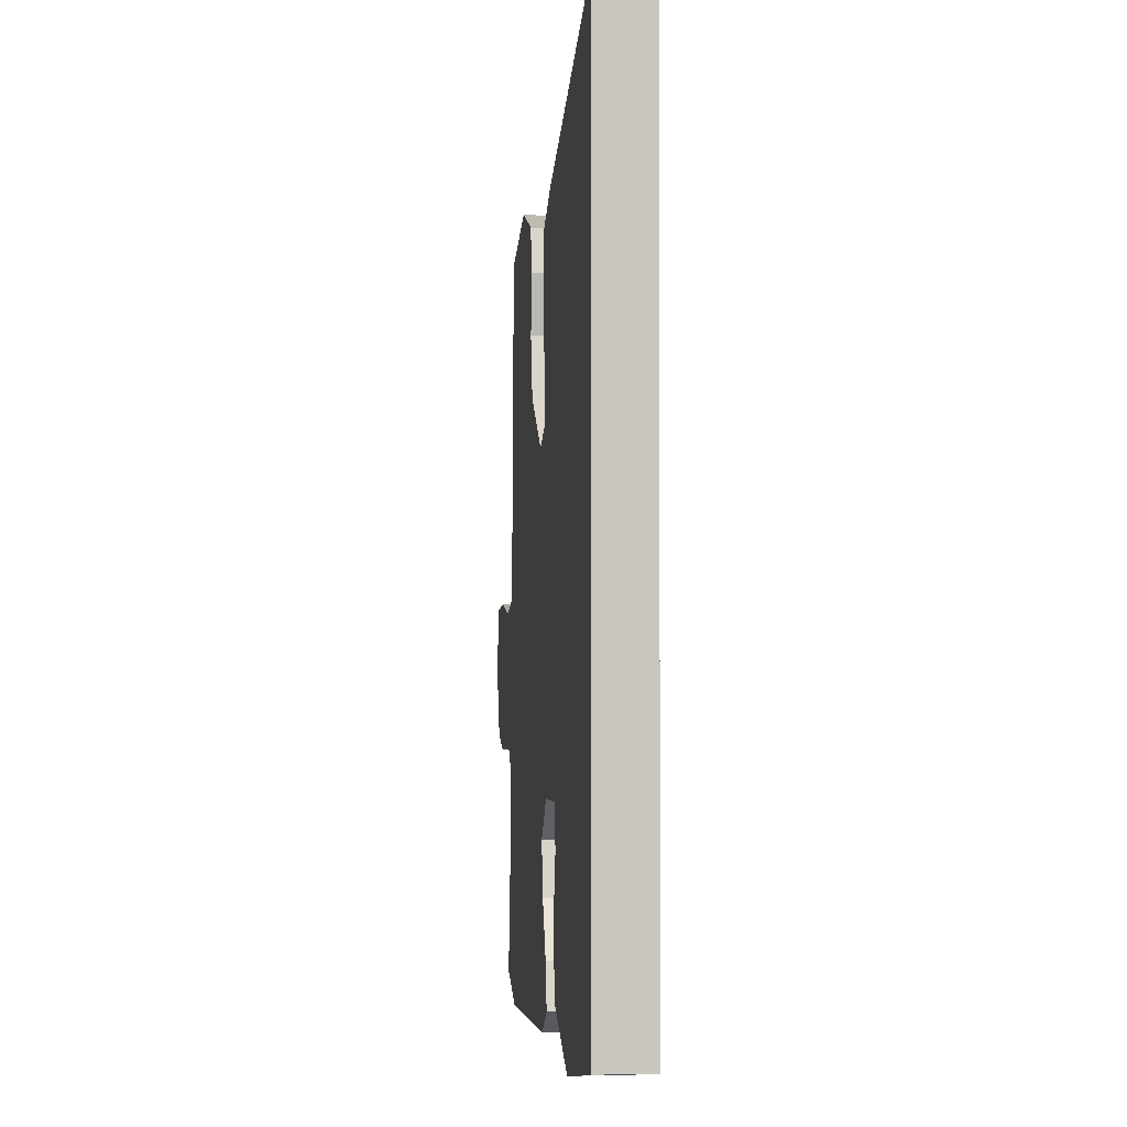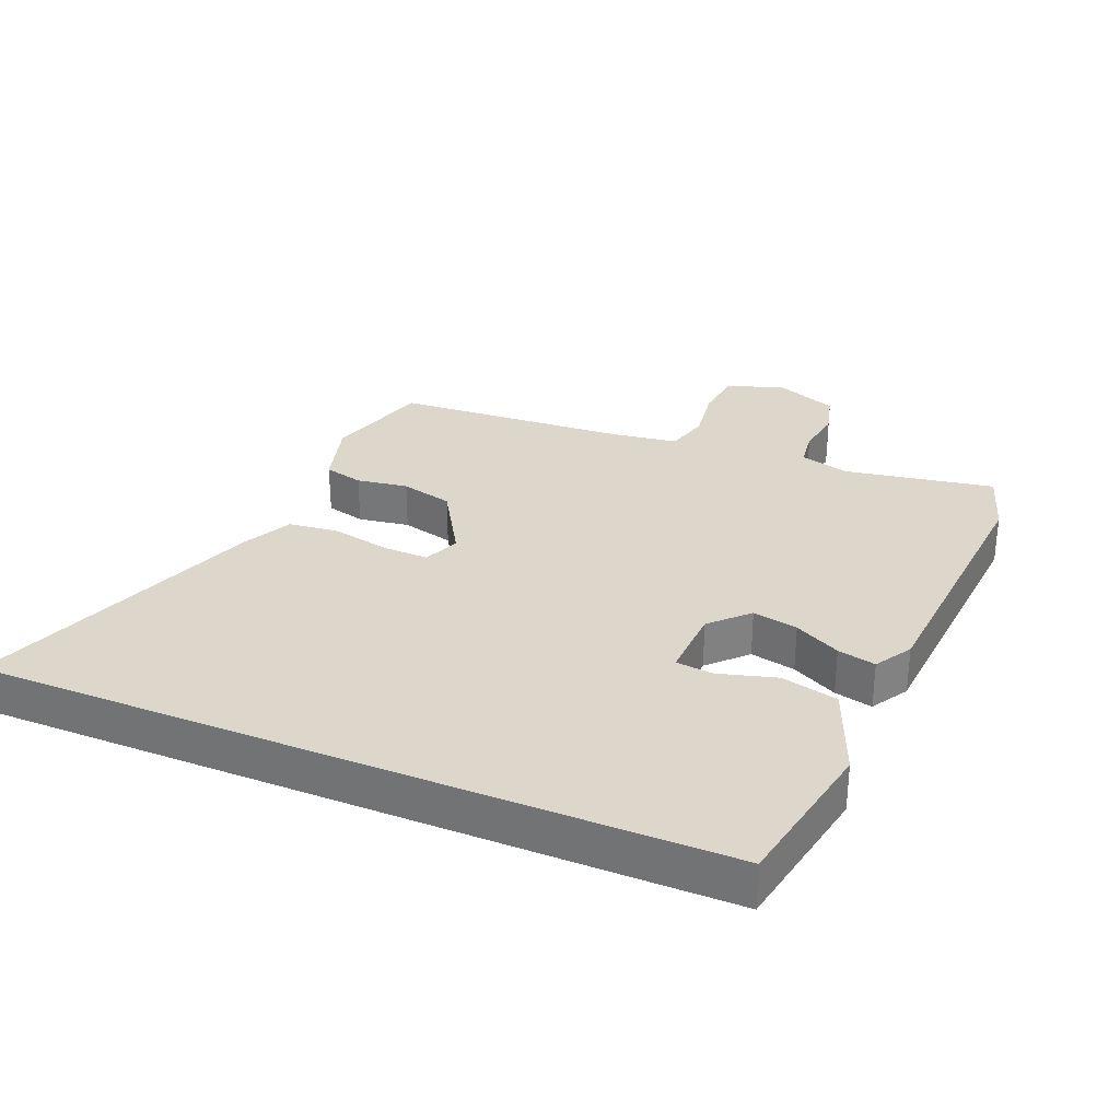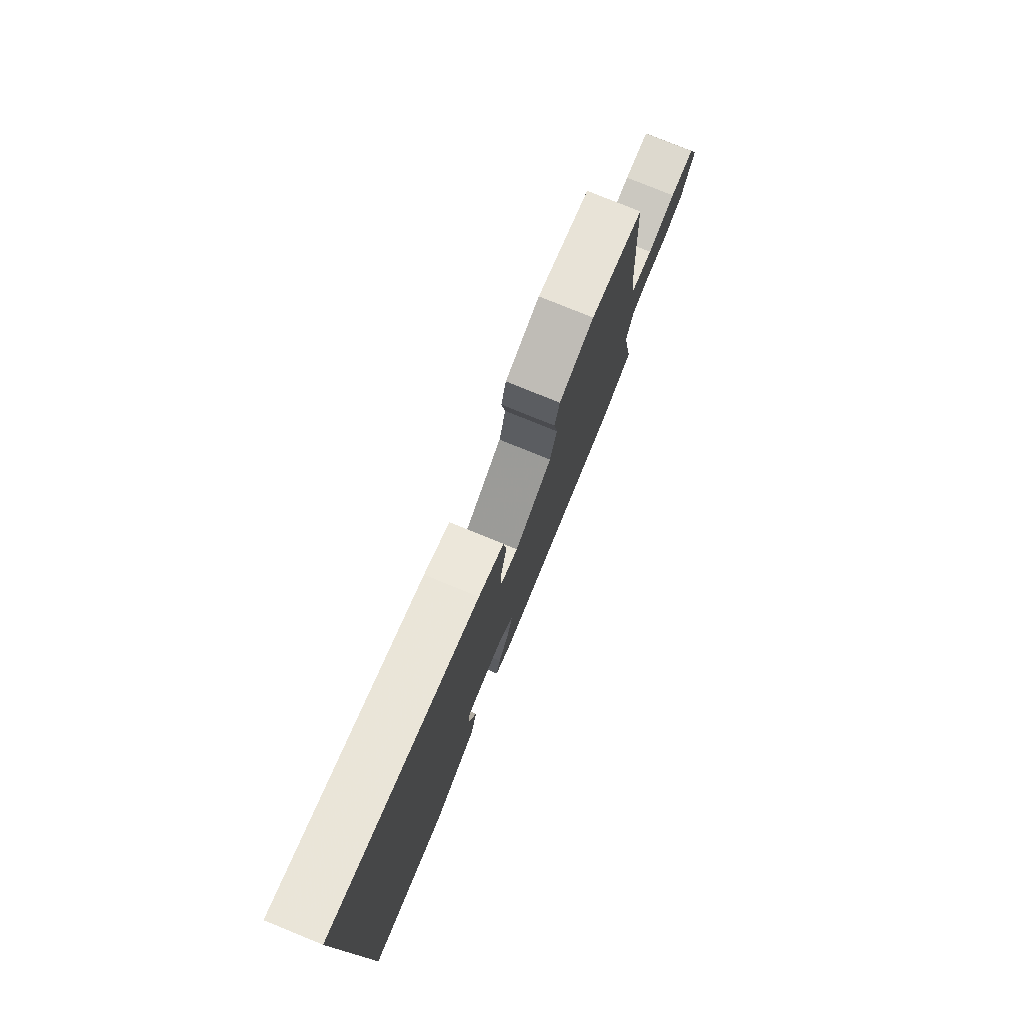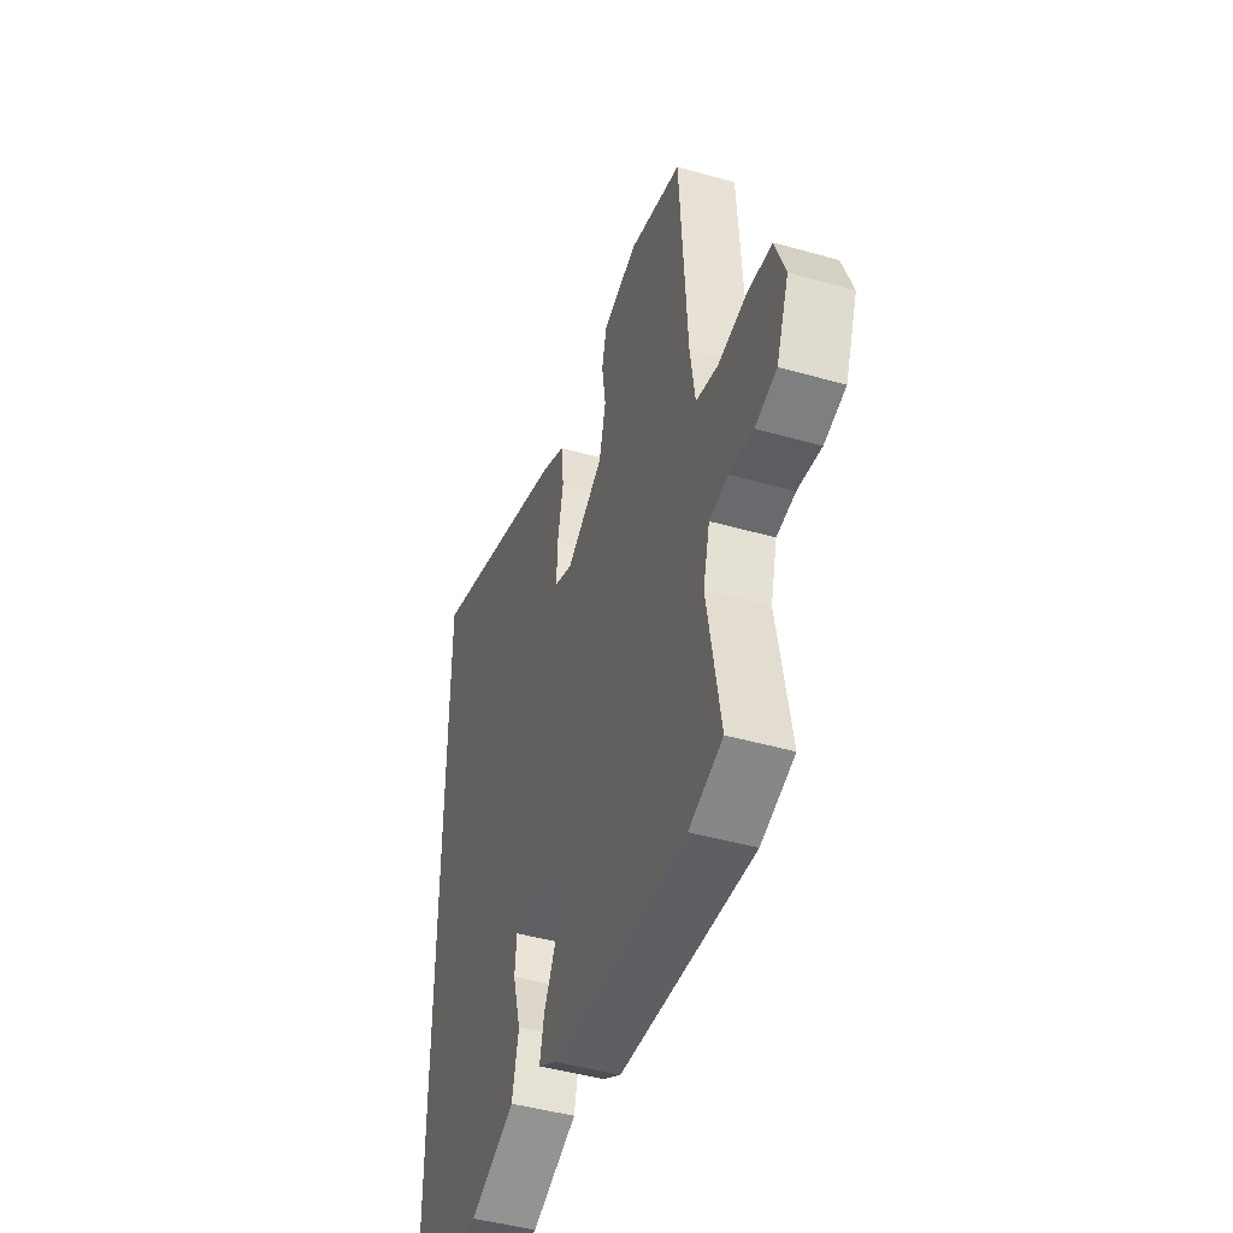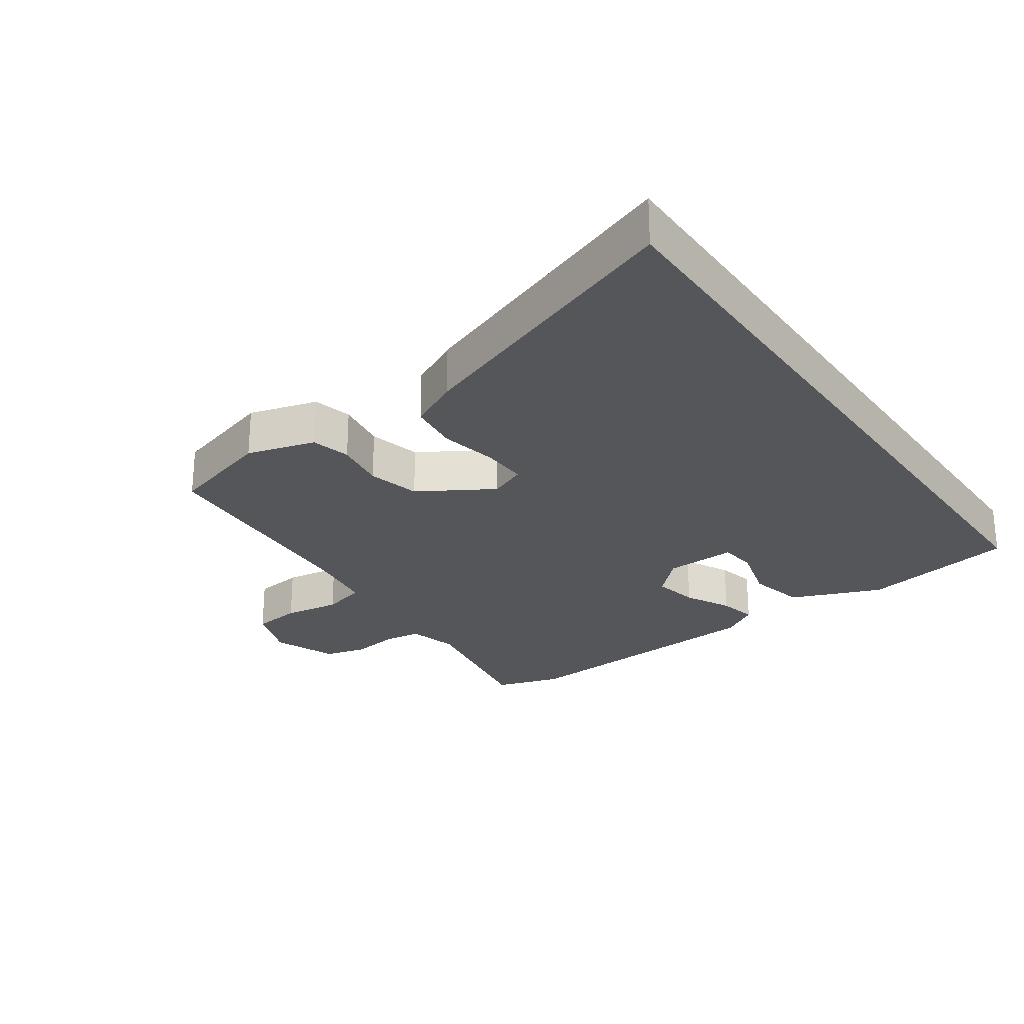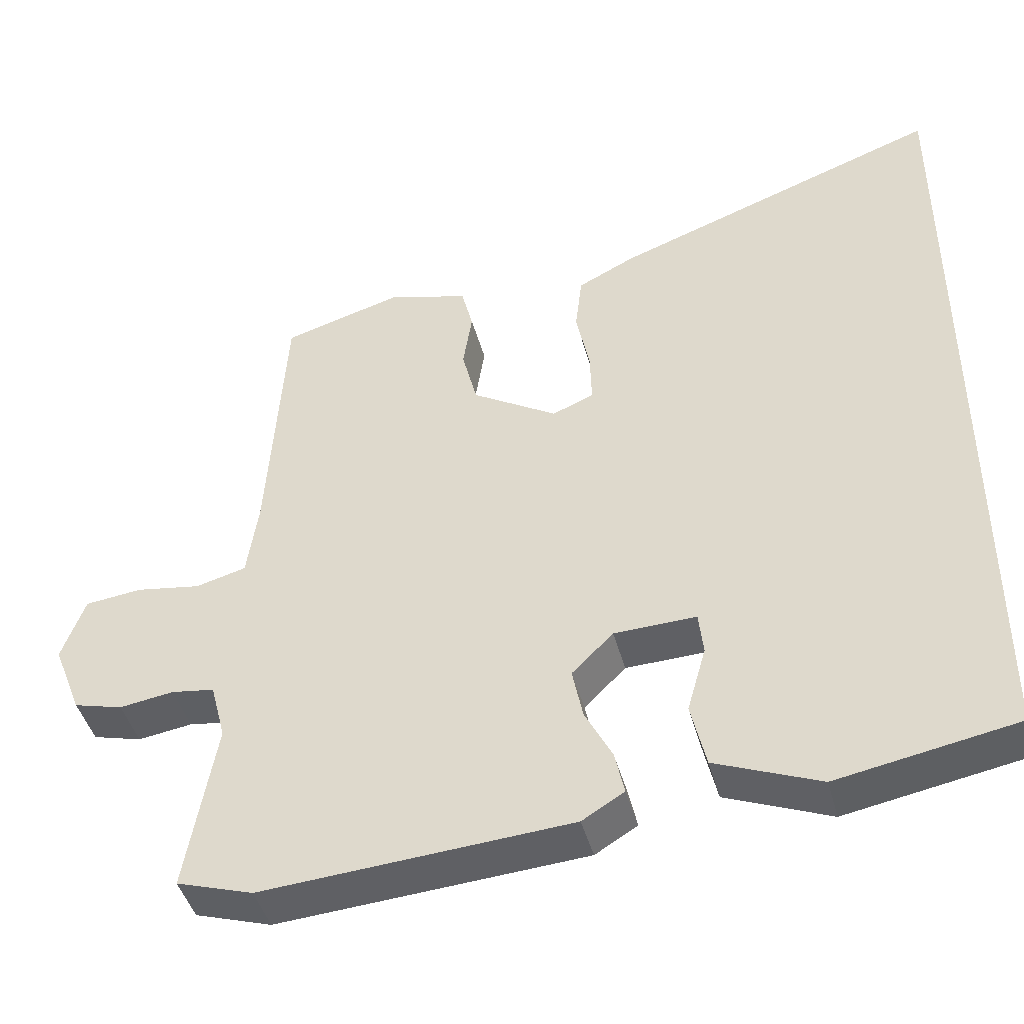
<metadata>
{"format":"obj","ext":"obj","renderer":"f3d","projection":"perspective","resolution":1024,"background":"white","views":[{"elev":-0.5,"azim":84.3,"up":"+Z"},{"elev":30.4,"azim":112.6,"up":"+Y"},{"elev":78.7,"azim":112.1,"up":"+Z"},{"elev":-45.3,"azim":-108.2,"up":"+Z"},{"elev":-26.0,"azim":34.9,"up":"+Y"},{"elev":-43.8,"azim":14.7,"up":"+Z"}]}
</metadata>
<code>
v -0.46 0.07 0.486
v -0.3 0.07 0.533
v -0.195 0.07 0.503
v -0.18 0.07 0.443
v -0.192 0.07 0.365
v -0.172 0.07 0.285
v -0.059 0.07 0.217
v -0.004 0.07 0.24
v -0.006 0.07 0.31
v -0.024 0.07 0.398
v -0.015 0.07 0.475
v 0.061 0.07 0.513
v 0.5 0.07 0.672
v 0.5 0.07 -0.443
v 0.262 0.07 -0.487
v 0.123 0.07 -0.431
v 0.103 0.07 -0.344
v 0.128 0.07 -0.256
v 0.122 0.07 -0.199
v 0.013 0.07 -0.203
v -0.042 0.07 -0.257
v -0.028 0.07 -0.326
v 0.008 0.07 -0.396
v 0.021 0.07 -0.454
v -0.035 0.07 -0.488
v -0.444 0.07 -0.518
v -0.545 0.07 -0.486
v -0.505 0.07 -0.259
v -0.525 0.07 -0.182
v -0.582 0.07 -0.174
v -0.654 0.07 -0.185
v -0.719 0.07 -0.168
v -0.757 0.07 -0.071
v -0.726 0.07 0.014
v -0.651 0.07 0.023
v -0.565 0.07 0.01
v -0.498 0.07 0.028
v -0.483 0.07 0.131
v -0.46 0 0.486
v -0.3 0 0.533
v -0.195 0 0.503
v -0.18 0 0.443
v -0.192 0 0.365
v -0.172 0 0.285
v -0.059 0 0.217
v -0.004 0 0.24
v -0.006 0 0.31
v -0.024 0 0.398
v -0.015 0 0.475
v 0.061 0 0.513
v 0.5 0 0.672
v 0.5 0 -0.443
v 0.262 0 -0.487
v 0.123 0 -0.431
v 0.103 0 -0.344
v 0.128 0 -0.256
v 0.122 0 -0.199
v 0.013 0 -0.203
v -0.042 0 -0.257
v -0.028 0 -0.326
v 0.008 0 -0.396
v 0.021 0 -0.454
v -0.035 0 -0.488
v -0.444 0 -0.518
v -0.545 0 -0.486
v -0.505 0 -0.259
v -0.525 0 -0.182
v -0.582 0 -0.174
v -0.654 0 -0.185
v -0.719 0 -0.168
v -0.757 0 -0.071
v -0.726 0 0.014
v -0.651 0 0.023
v -0.565 0 0.01
v -0.498 0 0.028
v -0.483 0 0.131
f 34 35 36
f 33 34 36
f 32 33 36
f 31 32 36
f 30 31 36
f 29 30 36 37
f 28 29 37 38
f 26 27 28
f 25 26 28
f 24 25 28
f 23 24 28
f 22 23 28
f 38 1 2
f 28 38 2
f 22 28 2
f 21 22 2
f 16 17 18
f 15 16 18
f 14 15 18
f 13 14 18
f 13 18 19
f 12 13 19
f 11 12 19
f 10 11 19
f 9 10 19
f 8 9 19 20
f 2 3 4 5
f 2 5 6
f 21 2 6
f 7 8 20 21
f 6 7 21
f 74 73 72
f 74 72 71
f 74 71 70
f 74 70 69
f 74 69 68
f 75 74 68 67
f 76 75 67 66
f 66 65 64
f 66 64 63
f 66 63 62
f 66 62 61
f 66 61 60
f 40 39 76
f 40 76 66
f 40 66 60
f 40 60 59
f 56 55 54
f 56 54 53
f 56 53 52
f 56 52 51
f 57 56 51
f 57 51 50
f 57 50 49
f 57 49 48
f 57 48 47
f 58 57 47 46
f 43 42 41 40
f 44 43 40
f 44 40 59
f 59 58 46 45
f 59 45 44
f 1 39 40 2
f 2 40 41 3
f 3 41 42 4
f 4 42 43 5
f 5 43 44 6
f 6 44 45 7
f 7 45 46 8
f 8 46 47 9
f 9 47 48 10
f 10 48 49 11
f 11 49 50 12
f 12 50 51 13
f 13 51 52 14
f 14 52 53 15
f 15 53 54 16
f 16 54 55 17
f 17 55 56 18
f 18 56 57 19
f 19 57 58 20
f 20 58 59 21
f 21 59 60 22
f 22 60 61 23
f 23 61 62 24
f 24 62 63 25
f 25 63 64 26
f 26 64 65 27
f 27 65 66 28
f 28 66 67 29
f 29 67 68 30
f 30 68 69 31
f 31 69 70 32
f 32 70 71 33
f 33 71 72 34
f 34 72 73 35
f 35 73 74 36
f 36 74 75 37
f 37 75 76 38
f 38 76 39 1

</code>
